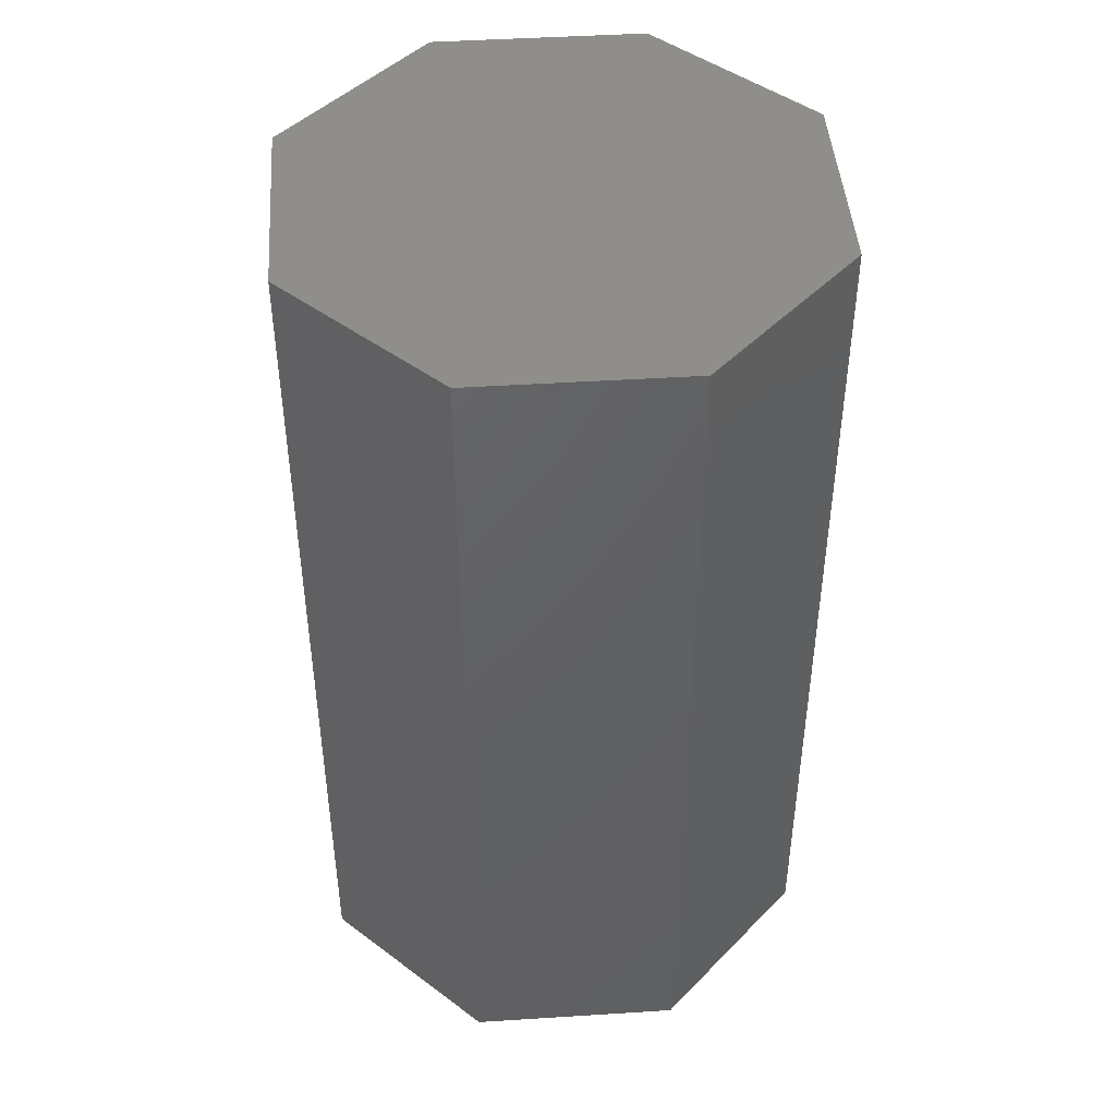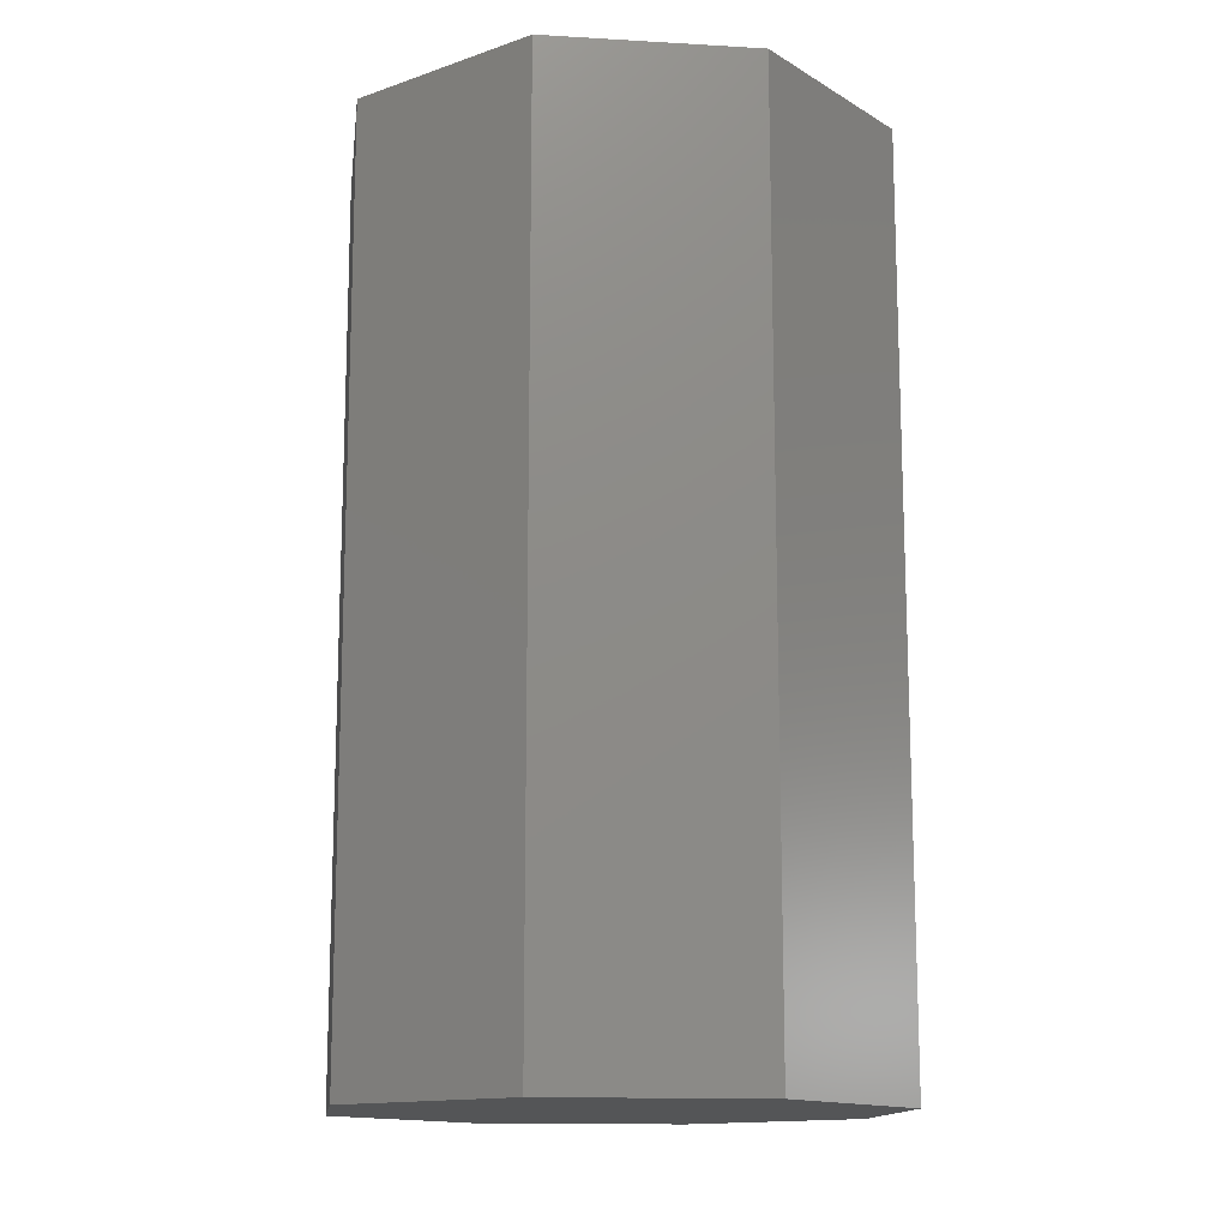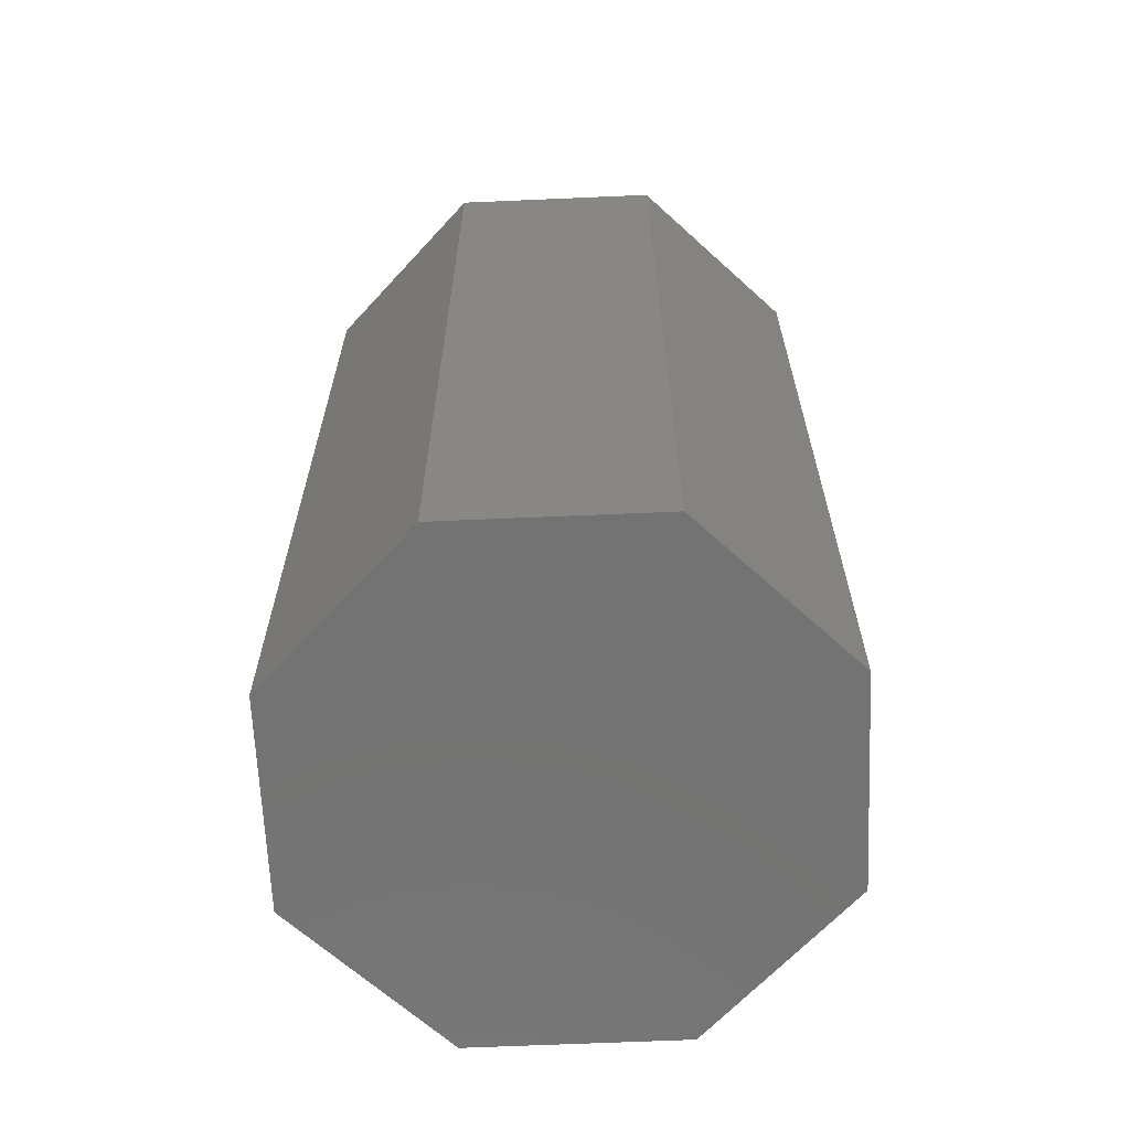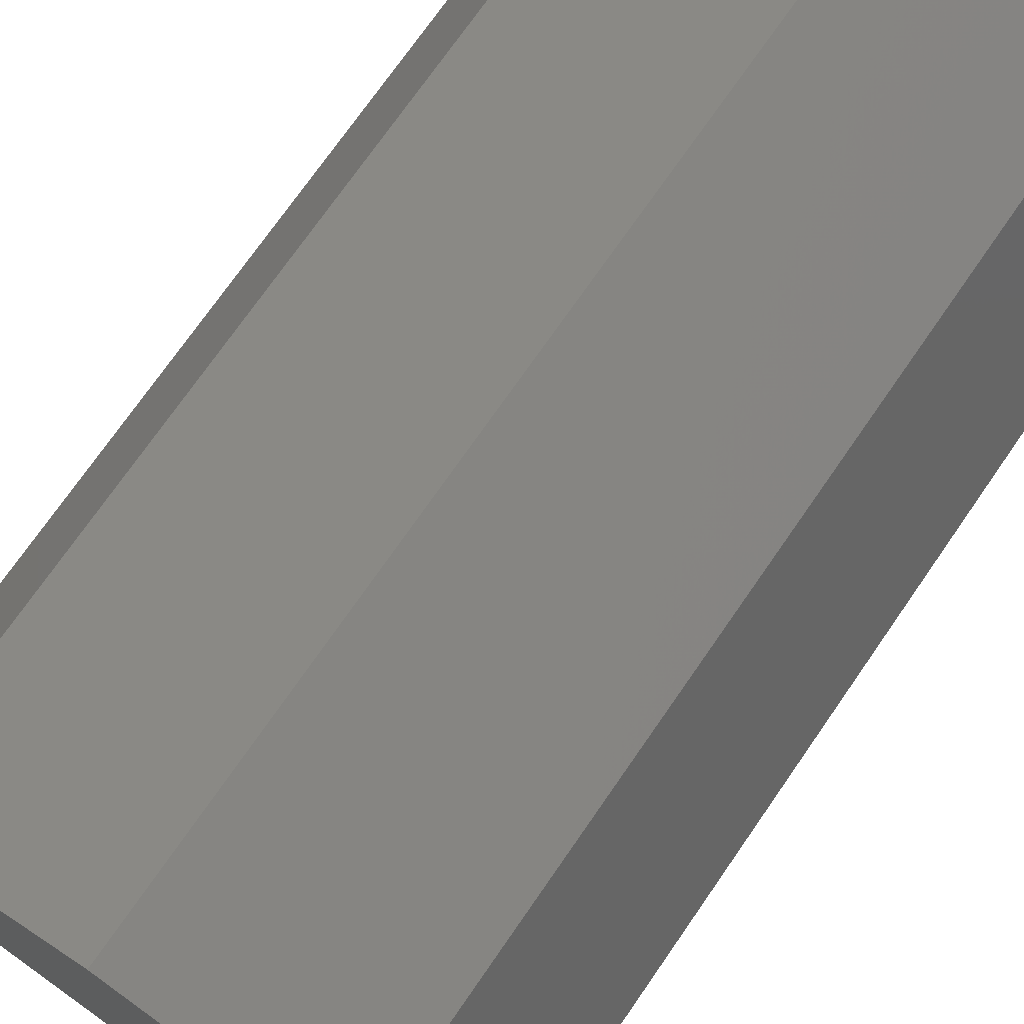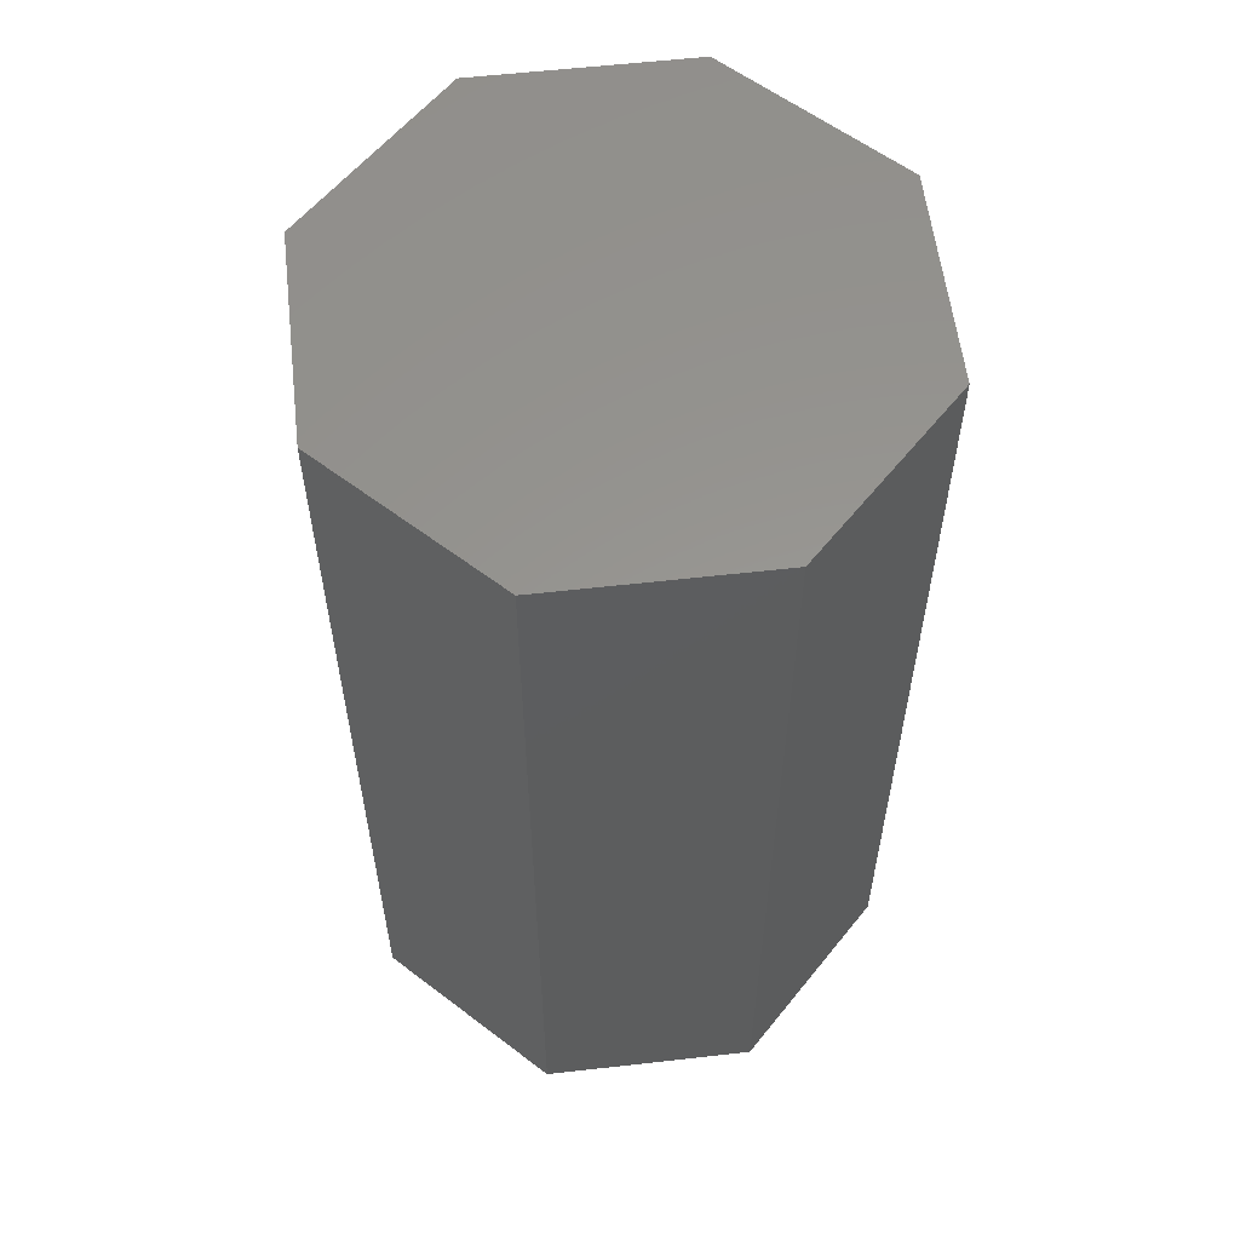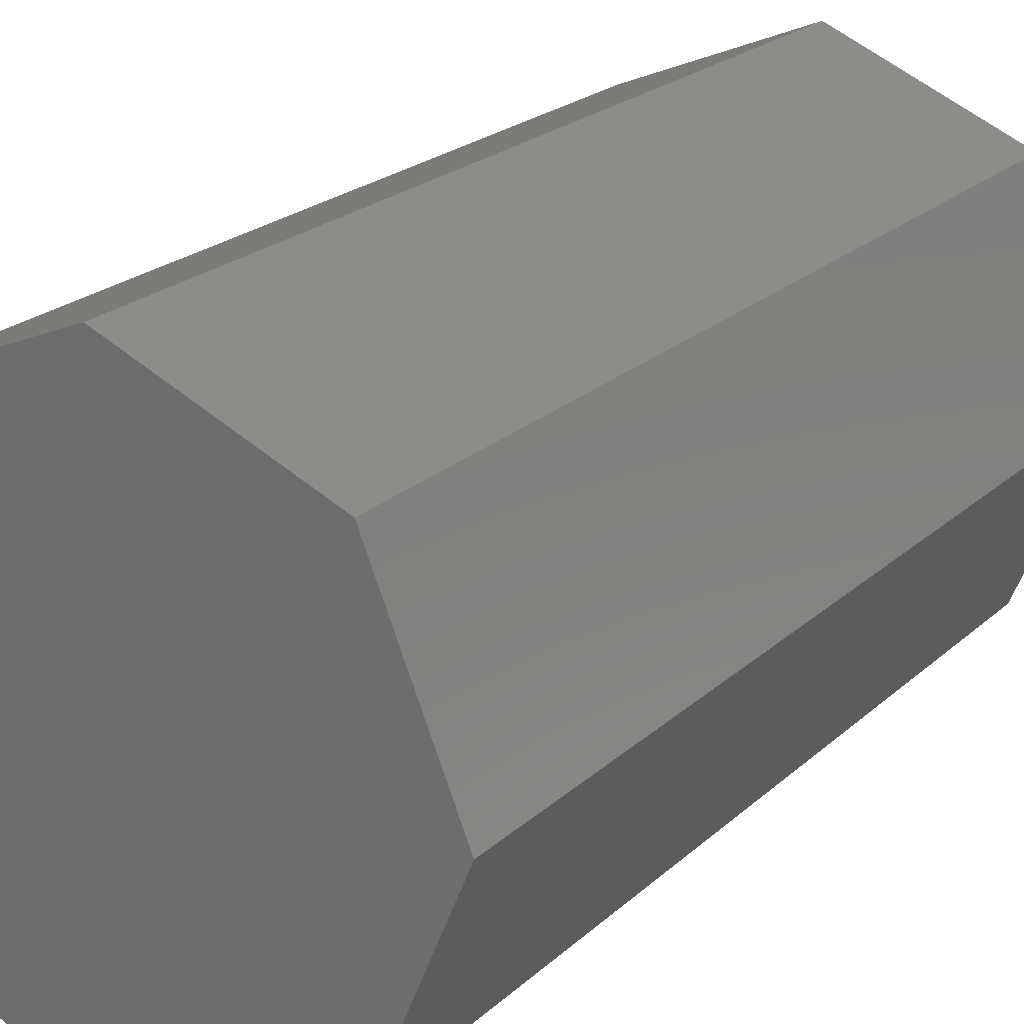
<metadata>
{"format":"stl","ext":"stl","renderer":"f3d","projection":"perspective","resolution":1024,"background":"white","views":[{"elev":45.3,"azim":-116.7,"up":"+Y"},{"elev":-13.9,"azim":-119.9,"up":"+Y"},{"elev":-65.2,"azim":-65.0,"up":"+Y"},{"elev":73.2,"azim":-145.3,"up":"+Z"},{"elev":58.1,"azim":-164.2,"up":"+Y"},{"elev":22.0,"azim":33.3,"up":"+Z"}]}
</metadata>
<code>
# stl→obj: 16 verts, 28 faces
v 0.1061 -0.45 1.731
v 0.15 0.05 1.625
v 0.1061 0.05 1.731
v 0.15 -0.45 1.625
v 0 0.05 1.775
v 0 -0.45 1.775
v -0.1061 0.05 1.731
v -0.1061 -0.45 1.731
v -0.15 -0.45 1.625
v -0.15 0.05 1.625
v -0.1061 -0.45 1.519
v -0.1061 0.05 1.519
v 0 0.05 1.475
v 0 -0.45 1.475
v 0.1061 0.05 1.519
v 0.1061 -0.45 1.519
f 1 2 3
f 2 1 4
f 5 1 3
f 1 5 6
f 7 6 5
f 6 7 8
f 9 7 10
f 7 9 8
f 11 10 12
f 10 11 9
f 11 13 14
f 13 11 12
f 14 15 16
f 15 14 13
f 4 15 2
f 15 4 16
f 3 7 5
f 2 7 3
f 2 10 7
f 15 10 2
f 15 12 10
f 12 15 13
f 8 1 6
f 9 1 8
f 9 4 1
f 11 4 9
f 11 16 4
f 16 11 14

</code>
